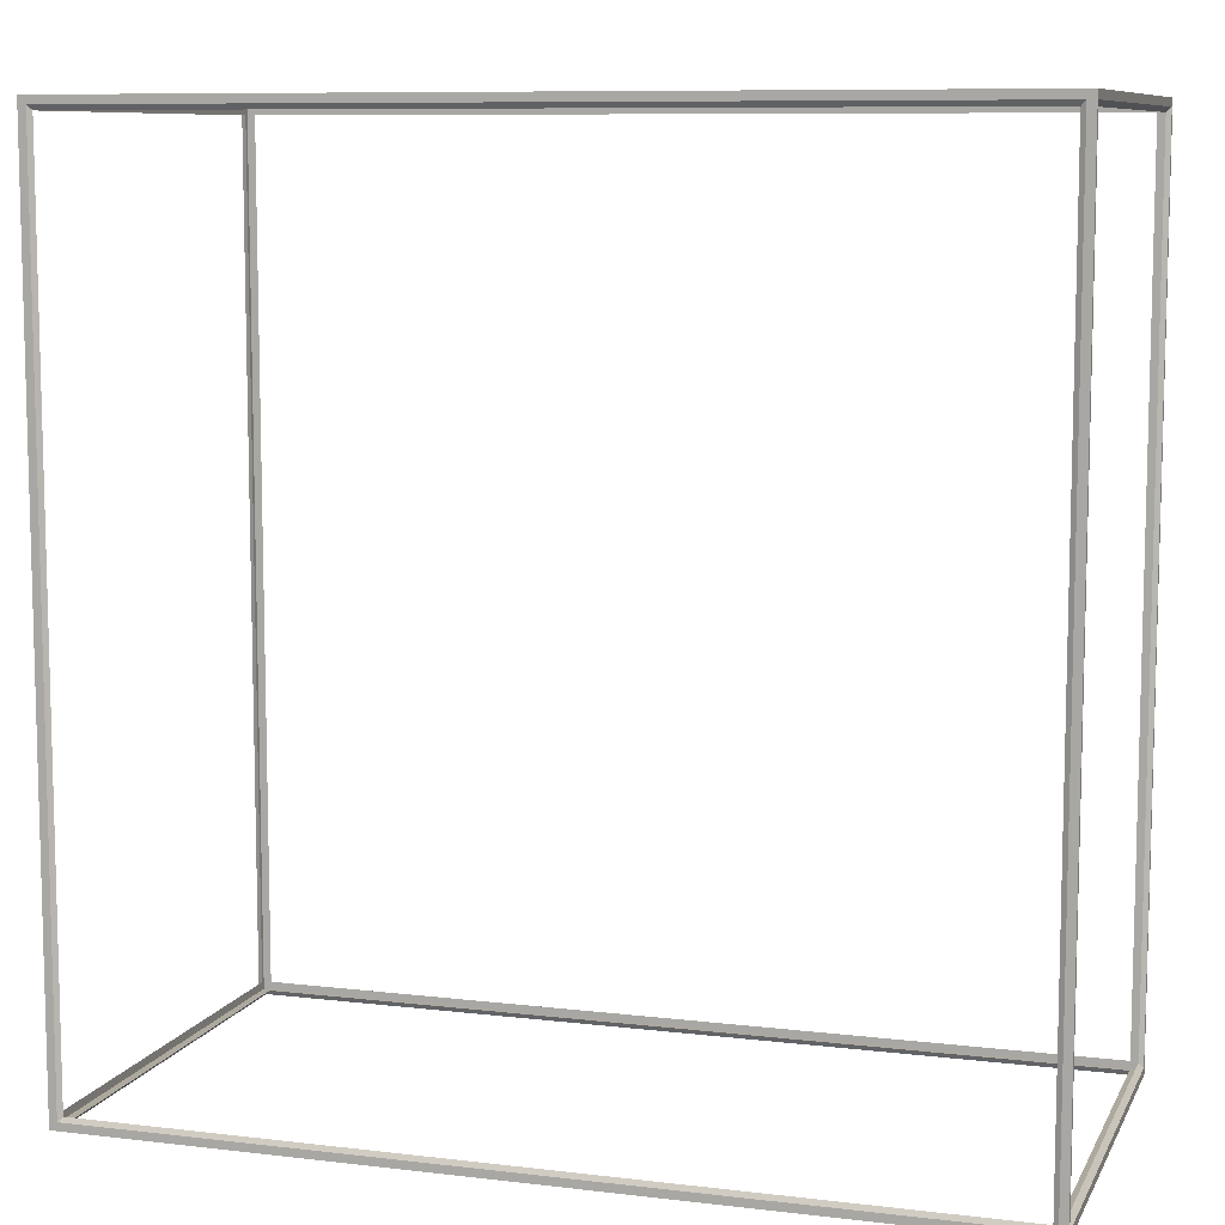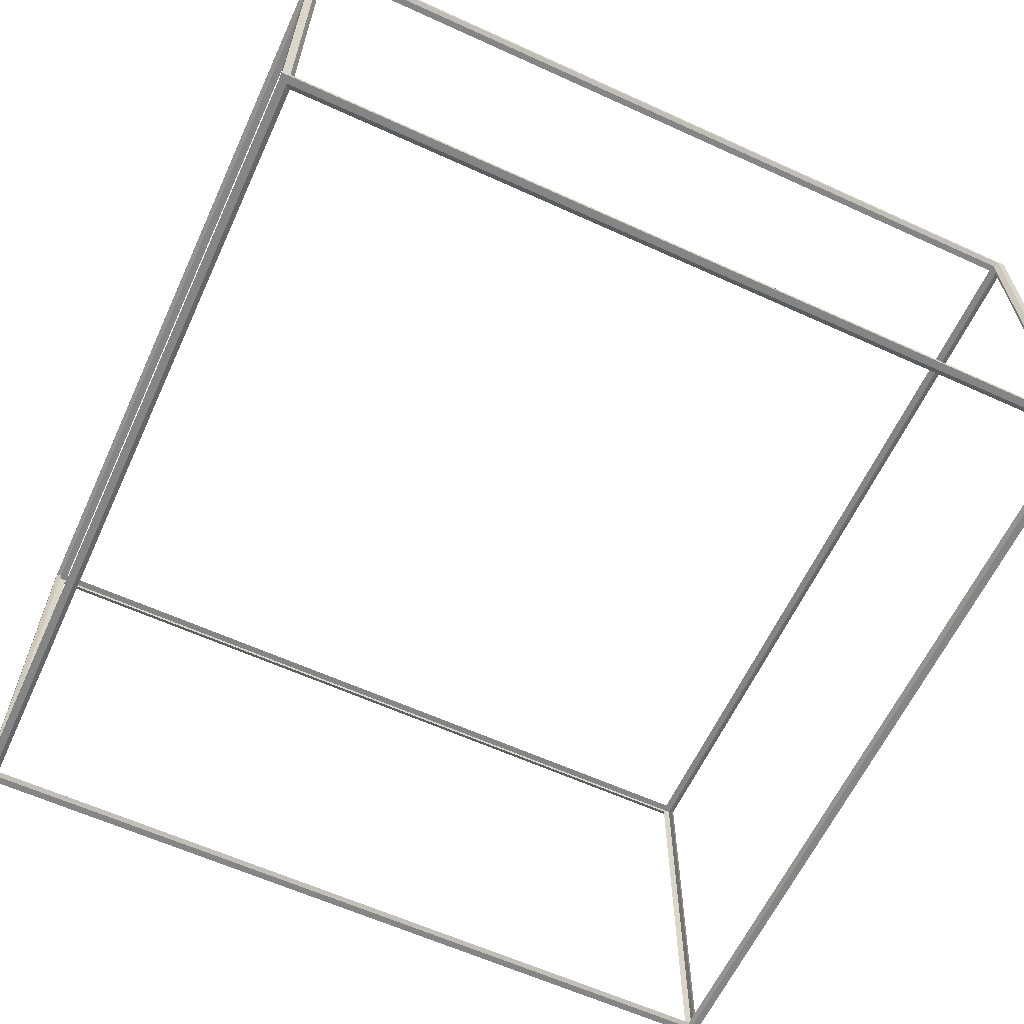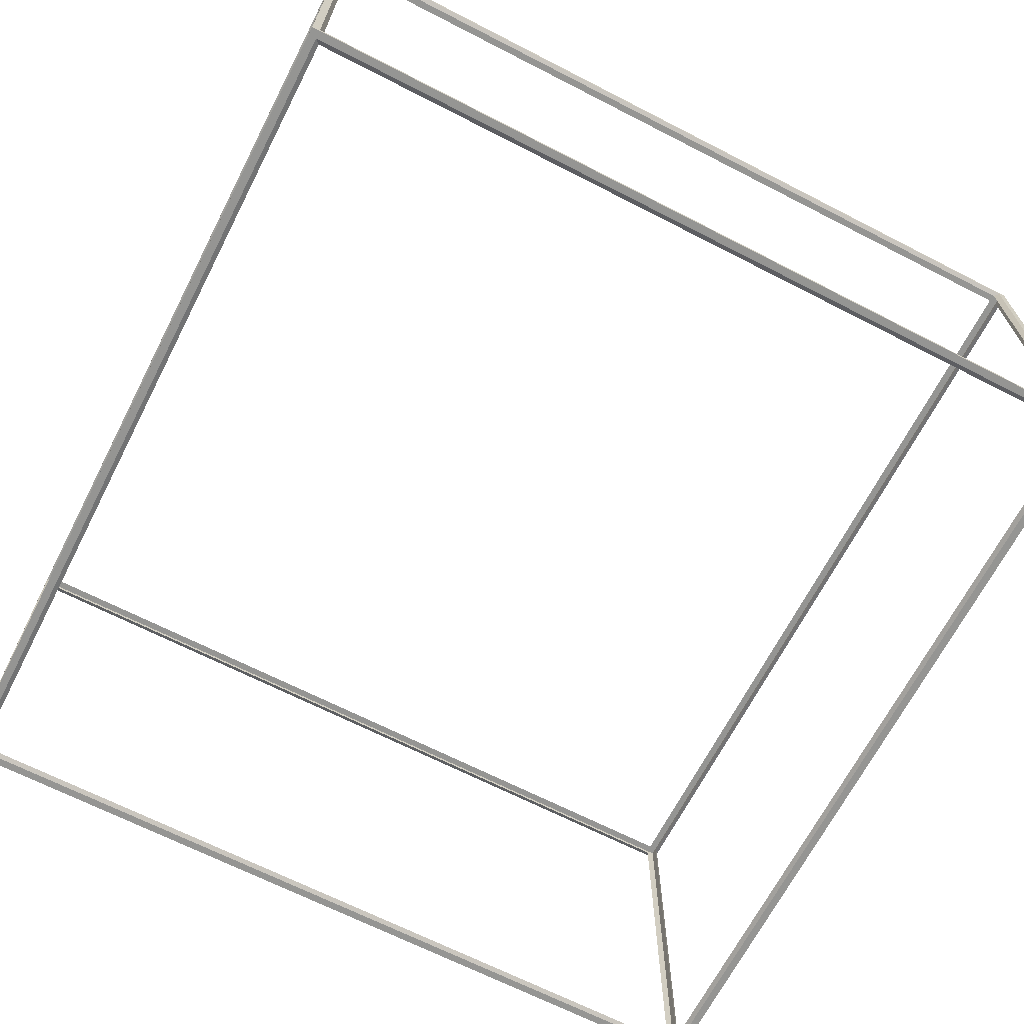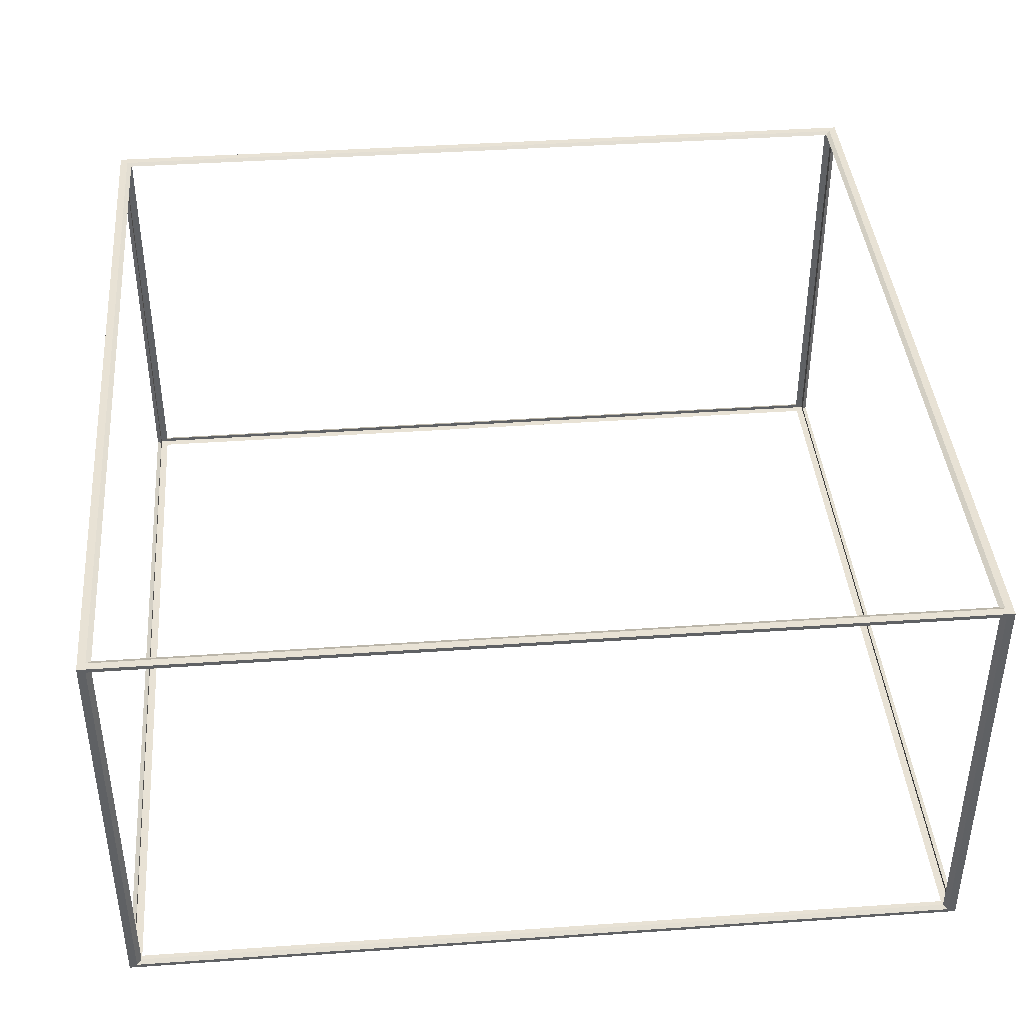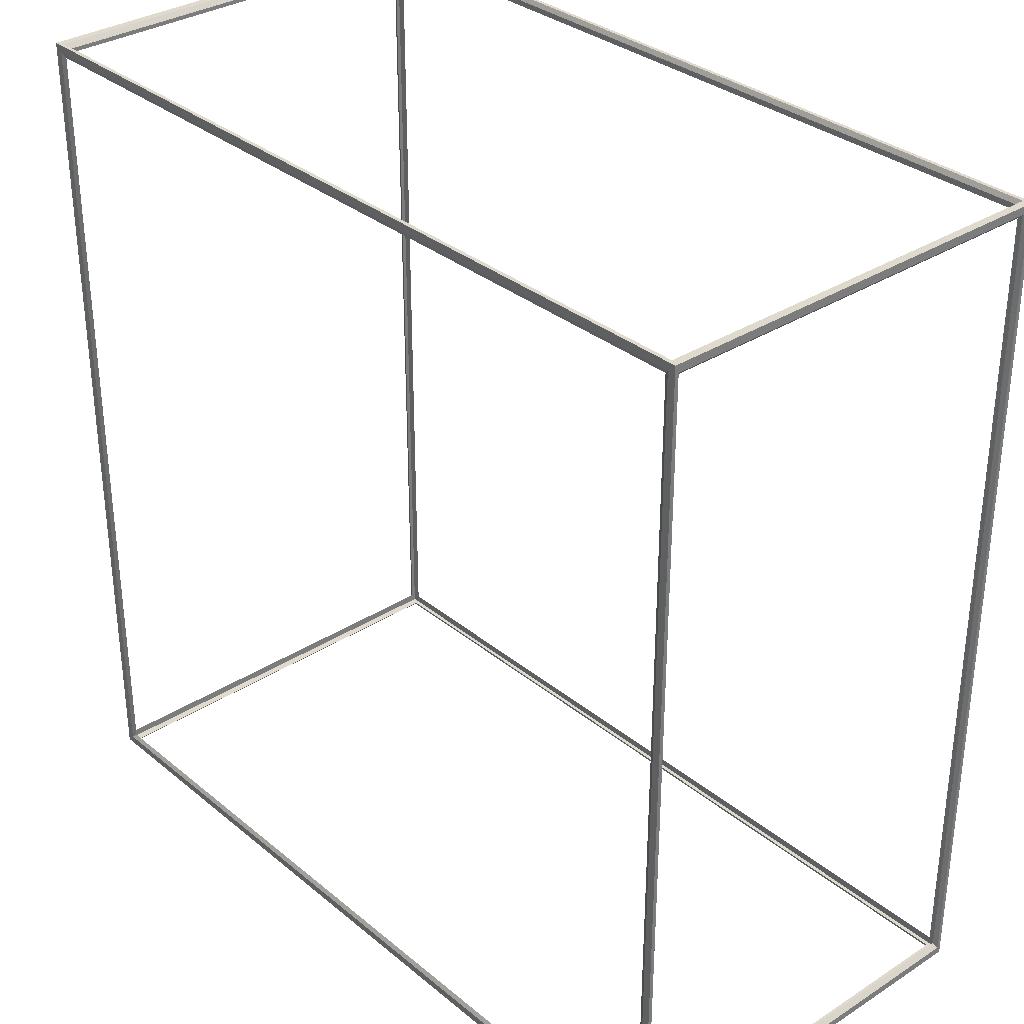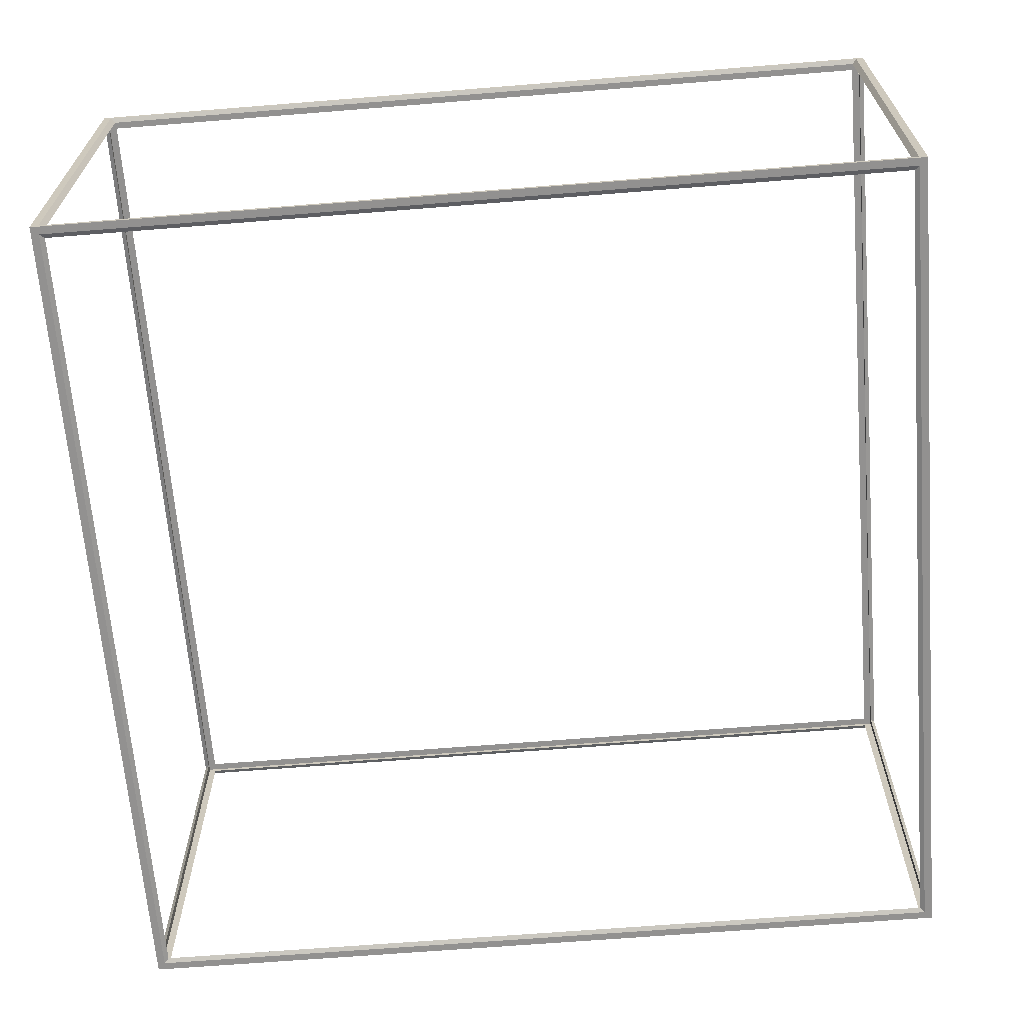
<metadata>
{"format":"obj","ext":"obj","renderer":"f3d","projection":"perspective","resolution":1024,"background":"white","views":[{"elev":9.0,"azim":17.6,"up":"+Y"},{"elev":-61.8,"azim":155.2,"up":"+Z"},{"elev":-67.3,"azim":-27.2,"up":"+Z"},{"elev":40.9,"azim":85.1,"up":"+Z"},{"elev":32.7,"azim":48.5,"up":"+Y"},{"elev":-66.1,"azim":4.6,"up":"+Z"}]}
</metadata>
<code>
o Cube
v 0.2571 -0.2571 -0.1286
v 0.2525 -0.2571 -0.1262
v -0.2525 -0.2571 0.1262
v -0.2525 -0.2571 -0.1262
v -0.2525 -0.2525 0.1286
v -0.2525 0.2525 0.1286
v 0.2525 0.2525 0.1286
v 0.2525 -0.2525 0.1286
v 0.2525 -0.2525 -0.1286
v -0.2525 -0.2525 -0.1286
v 0.2525 0.2525 -0.1286
v -0.2525 0.2525 -0.1286
v -0.2571 -0.2525 -0.1262
v -0.2571 -0.2525 0.1262
v -0.2571 0.2525 0.1262
v -0.2571 0.2525 -0.1262
v -0.2571 -0.2338 0.1286
v -0.2571 0.2338 0.1286
v -0.2571 0.2338 -0.1286
v -0.2571 -0.2338 -0.1286
v 0.2571 0.2525 -0.1262
v 0.2571 -0.2525 -0.1262
v 0.2571 0.2525 0.1262
v 0.2571 -0.2525 0.1262
v 0.2571 0.2338 0.1286
v 0.2571 -0.2338 0.1286
v 0.2571 0.2338 -0.1286
v 0.2571 -0.2338 -0.1286
v 0.2338 0.2571 -0.1286
v 0.2571 0.2571 -0.1286
v 0.2525 0.2571 0.1262
v -0.2525 0.2571 0.1262
v 0.2525 0.2571 -0.1262
v -0.2525 0.2571 -0.1262
v 0.2338 0.2571 0.1286
v -0.2338 0.2571 0.1286
v -0.2338 0.2571 -0.1286
v -0.2571 0.2571 0.1169
v -0.2571 0.2571 -0.1169
v -0.2571 0.2571 0.1286
v -0.2571 0.2571 -0.1286
v 0.2571 0.2571 -0.1169
v 0.2571 0.2571 0.1169
v 0.2571 0.2571 0.1286
v 0.2338 -0.2571 -0.1286
v -0.2571 -0.2571 0.1169
v -0.2338 -0.2571 0.1286
v -0.2571 -0.2571 0.1286
v 0.2525 -0.2571 0.1262
v 0.2338 -0.2571 0.1286
v -0.2338 -0.2571 -0.1286
v -0.2571 -0.2571 -0.1169
v -0.2571 -0.2571 -0.1286
v 0.2571 -0.2571 0.1169
v 0.2571 -0.2571 -0.1169
v 0.2571 -0.2571 0.1286
v 0.26 -0.26 -0.13
v 0.26 -0.2364 -0.13
v -0.2553 -0.2553 0.13
v -0.2364 -0.26 0.13
v 0.2553 -0.2553 -0.13
v 0.26 -0.26 0.13
v 0.26 -0.2364 0.13
v 0.2553 0.2553 -0.13
v 0.26 0.2364 -0.13
v -0.26 -0.2364 0.13
v -0.26 0.2364 -0.13
v -0.26 0.26 -0.13
v 0.26 0.26 -0.1182
v 0.26 0.2553 -0.1276
v 0.2553 -0.2553 0.13
v 0.2364 -0.26 0.13
v 0.26 0.26 -0.13
v -0.26 0.26 -0.1182
v -0.26 0.2553 -0.1276
v -0.26 -0.26 -0.1182
v -0.26 -0.2553 -0.1276
v -0.2553 0.2553 0.13
v 0.2553 0.2553 0.13
v -0.26 -0.2364 -0.13
v -0.26 -0.26 -0.13
v -0.2364 -0.26 -0.13
v -0.2553 -0.2553 -0.13
v -0.26 0.26 0.1182
v -0.26 0.2553 0.1276
v 0.2364 0.26 0.13
v -0.2553 0.2553 -0.13
v 0.2364 0.26 -0.13
v -0.2364 0.26 -0.13
v 0.2364 -0.26 -0.13
v 0.26 -0.26 -0.1182
v 0.26 -0.2553 -0.1276
v -0.26 -0.2553 0.1276
v -0.26 0.2364 0.13
v 0.26 -0.2553 0.1276
v 0.26 -0.26 0.1182
v 0.26 0.26 0.13
v 0.26 0.2364 0.13
v 0.26 0.2553 0.1276
v 0.26 0.26 0.1182
v -0.26 0.26 0.13
v -0.26 -0.26 0.13
v -0.2364 0.26 0.13
v -0.26 -0.26 0.1182
v 0.2553 0.26 0.1276
v -0.2553 0.26 0.1276
v 0.2553 0.26 -0.1276
v -0.2553 0.26 -0.1276
v -0.2553 -0.26 -0.1276
v -0.2553 -0.26 0.1276
v 0.2553 -0.26 -0.1276
v 0.2553 -0.26 0.1276
f 21 30 27
f 50 5 8
f 24 56 26
f 46 13 14
f 53 10 20
f 30 11 27
f 39 15 16
f 36 7 6
f 19 10 12
f 28 11 9
f 56 8 26
f 13 53 20
f 18 14 15
f 20 16 13
f 15 40 18
f 7 44 25
f 51 9 10
f 29 12 11
f 17 6 5
f 26 23 24
f 27 22 21
f 44 23 25
f 25 8 7
f 55 24 22
f 40 6 18
f 48 14 17
f 37 33 34
f 35 32 31
f 31 44 35
f 38 34 32
f 40 32 36
f 34 41 37
f 30 33 29
f 42 31 33
f 12 41 19
f 43 21 23
f 41 16 19
f 47 49 3
f 52 3 4
f 2 1 45
f 3 48 47
f 45 4 2
f 53 4 51
f 54 2 49
f 56 49 50
f 5 48 17
f 1 22 28
f 9 1 28
f 70 73 69
f 59 72 71
f 95 62 96
f 77 104 93
f 83 81 80
f 64 73 65
f 85 74 75
f 79 103 78
f 83 67 87
f 64 58 61
f 71 62 63
f 77 81 76
f 93 94 85
f 75 80 77
f 85 101 84
f 79 97 86
f 61 82 83
f 87 88 64
f 78 66 59
f 99 63 95
f 92 65 70
f 99 97 98
f 71 98 79
f 95 91 92
f 78 101 94
f 93 102 66
f 107 89 108
f 106 86 105
f 105 97 100
f 108 84 106
f 106 101 103
f 108 68 74
f 107 73 88
f 105 69 107
f 87 68 89
f 70 100 99
f 75 68 67
f 112 60 110
f 110 76 109
f 111 57 91
f 110 102 104
f 109 90 111
f 109 81 82
f 111 96 112
f 112 62 72
f 59 102 60
f 92 57 58
f 61 57 90
f 34 106 32
f 6 59 5
f 33 108 34
f 9 83 10
f 8 79 7
f 13 93 14
f 11 61 9
f 7 78 6
f 14 85 15
f 22 70 21
f 10 87 12
f 49 110 3
f 5 71 8
f 16 77 13
f 23 95 24
f 12 64 11
f 2 112 49
f 15 75 16
f 21 99 23
f 32 105 31
f 3 109 4
f 24 92 22
f 31 107 33
f 4 111 2
f 21 42 30
f 50 47 5
f 24 54 56
f 46 52 13
f 53 51 10
f 30 29 11
f 39 38 15
f 36 35 7
f 19 20 10
f 28 27 11
f 56 50 8
f 13 52 53
f 18 17 14
f 20 19 16
f 15 38 40
f 7 35 44
f 51 45 9
f 29 37 12
f 17 18 6
f 26 25 23
f 27 28 22
f 44 43 23
f 25 26 8
f 55 54 24
f 40 36 6
f 48 46 14
f 37 29 33
f 35 36 32
f 31 43 44
f 38 39 34
f 40 38 32
f 34 39 41
f 30 42 33
f 42 43 31
f 12 37 41
f 43 42 21
f 41 39 16
f 47 50 49
f 52 46 3
f 2 55 1
f 3 46 48
f 45 51 4
f 53 52 4
f 54 55 2
f 56 54 49
f 5 47 48
f 1 55 22
f 9 45 1
f 70 65 73
f 59 60 72
f 95 63 62
f 77 76 104
f 83 82 81
f 64 88 73
f 85 84 74
f 79 86 103
f 83 80 67
f 64 65 58
f 71 72 62
f 77 80 81
f 93 66 94
f 75 67 80
f 85 94 101
f 79 98 97
f 61 90 82
f 87 89 88
f 78 94 66
f 99 98 63
f 92 58 65
f 99 100 97
f 71 63 98
f 95 96 91
f 78 103 101
f 93 104 102
f 107 88 89
f 106 103 86
f 105 86 97
f 108 74 84
f 106 84 101
f 108 89 68
f 107 69 73
f 105 100 69
f 87 67 68
f 70 69 100
f 75 74 68
f 112 72 60
f 110 104 76
f 111 90 57
f 110 60 102
f 109 82 90
f 109 76 81
f 111 91 96
f 112 96 62
f 59 66 102
f 92 91 57
f 61 58 57
f 34 108 106
f 6 78 59
f 33 107 108
f 9 61 83
f 8 71 79
f 13 77 93
f 11 64 61
f 7 79 78
f 14 93 85
f 22 92 70
f 10 83 87
f 49 112 110
f 5 59 71
f 16 75 77
f 23 99 95
f 12 87 64
f 2 111 112
f 15 85 75
f 21 70 99
f 32 106 105
f 3 110 109
f 24 95 92
f 31 105 107
f 4 109 111

</code>
